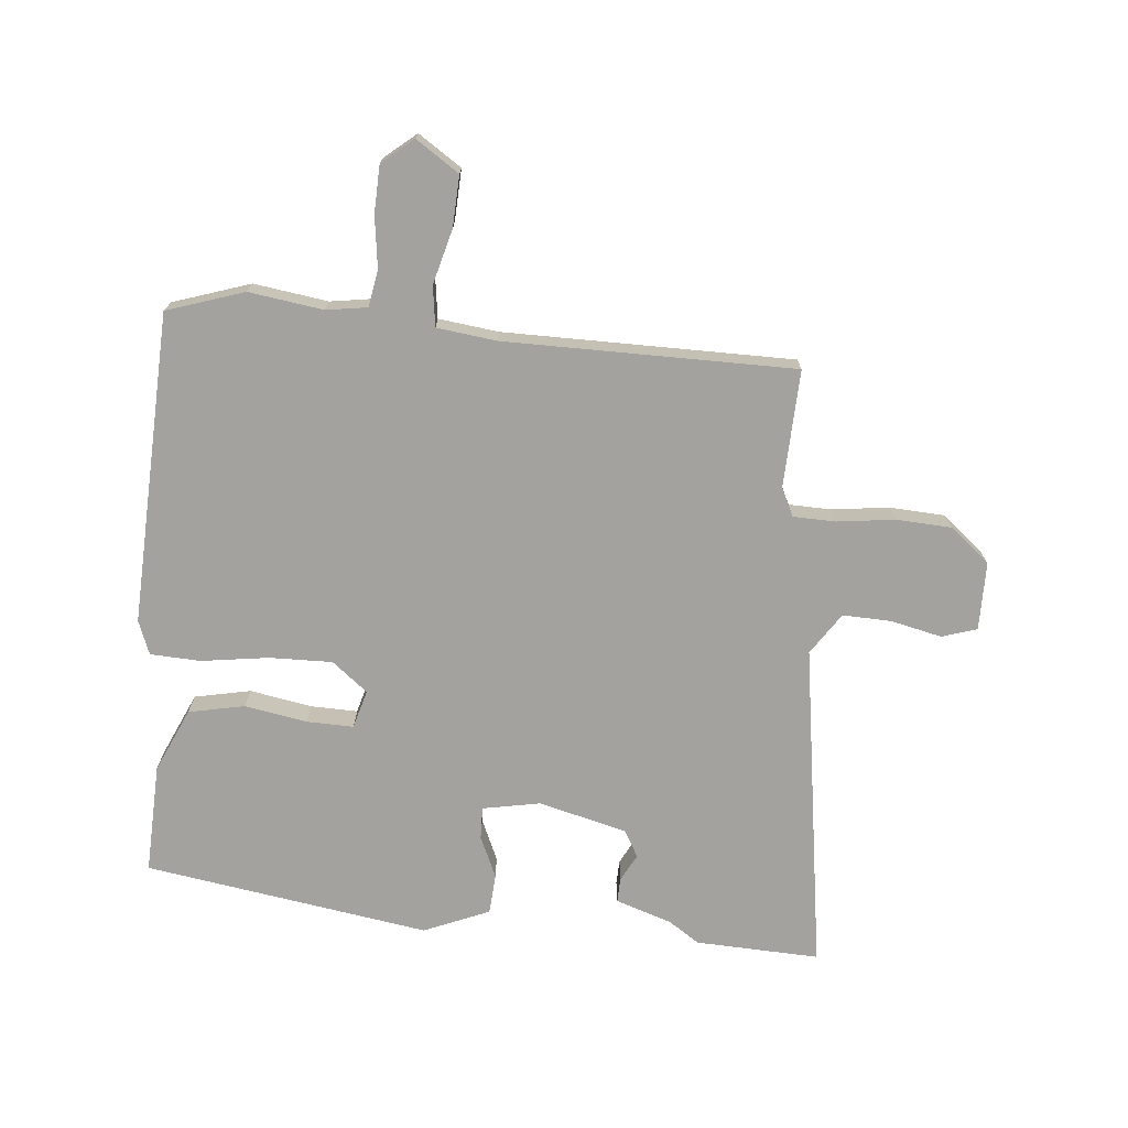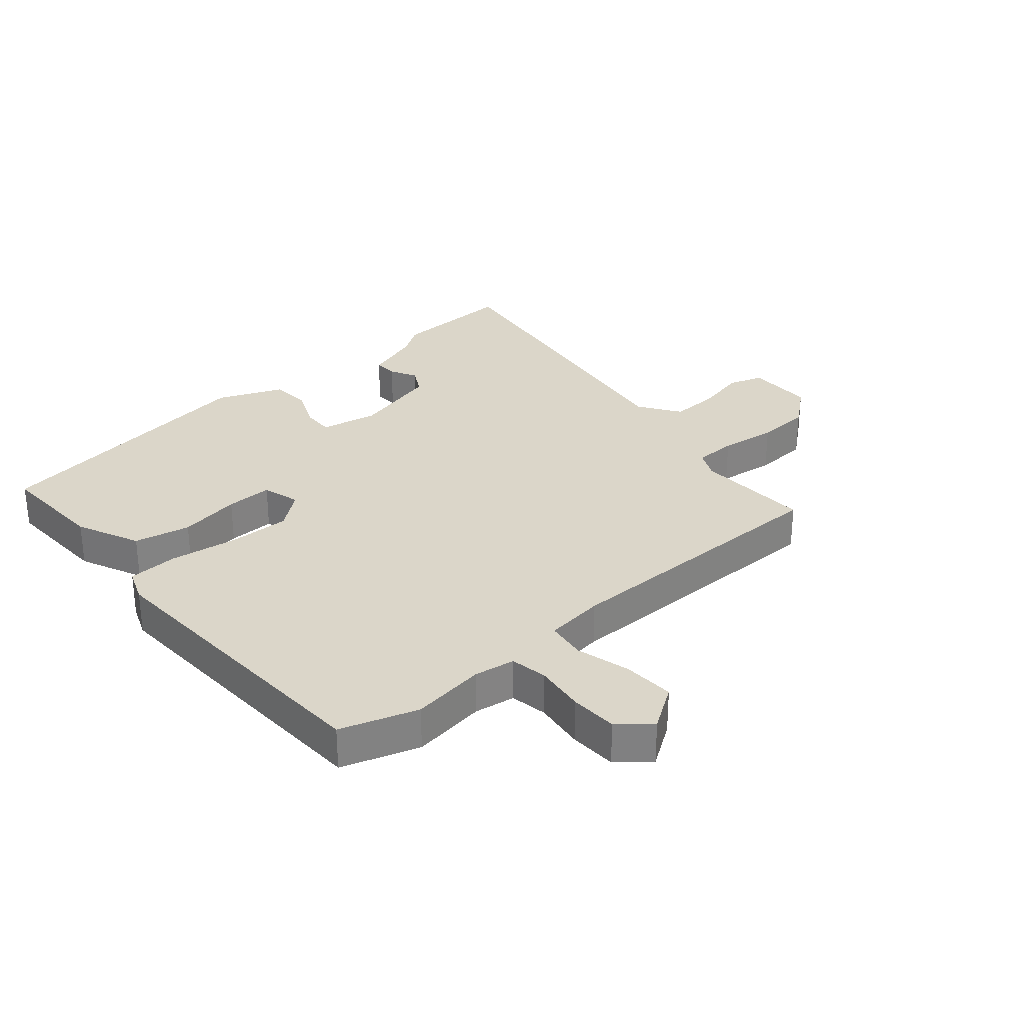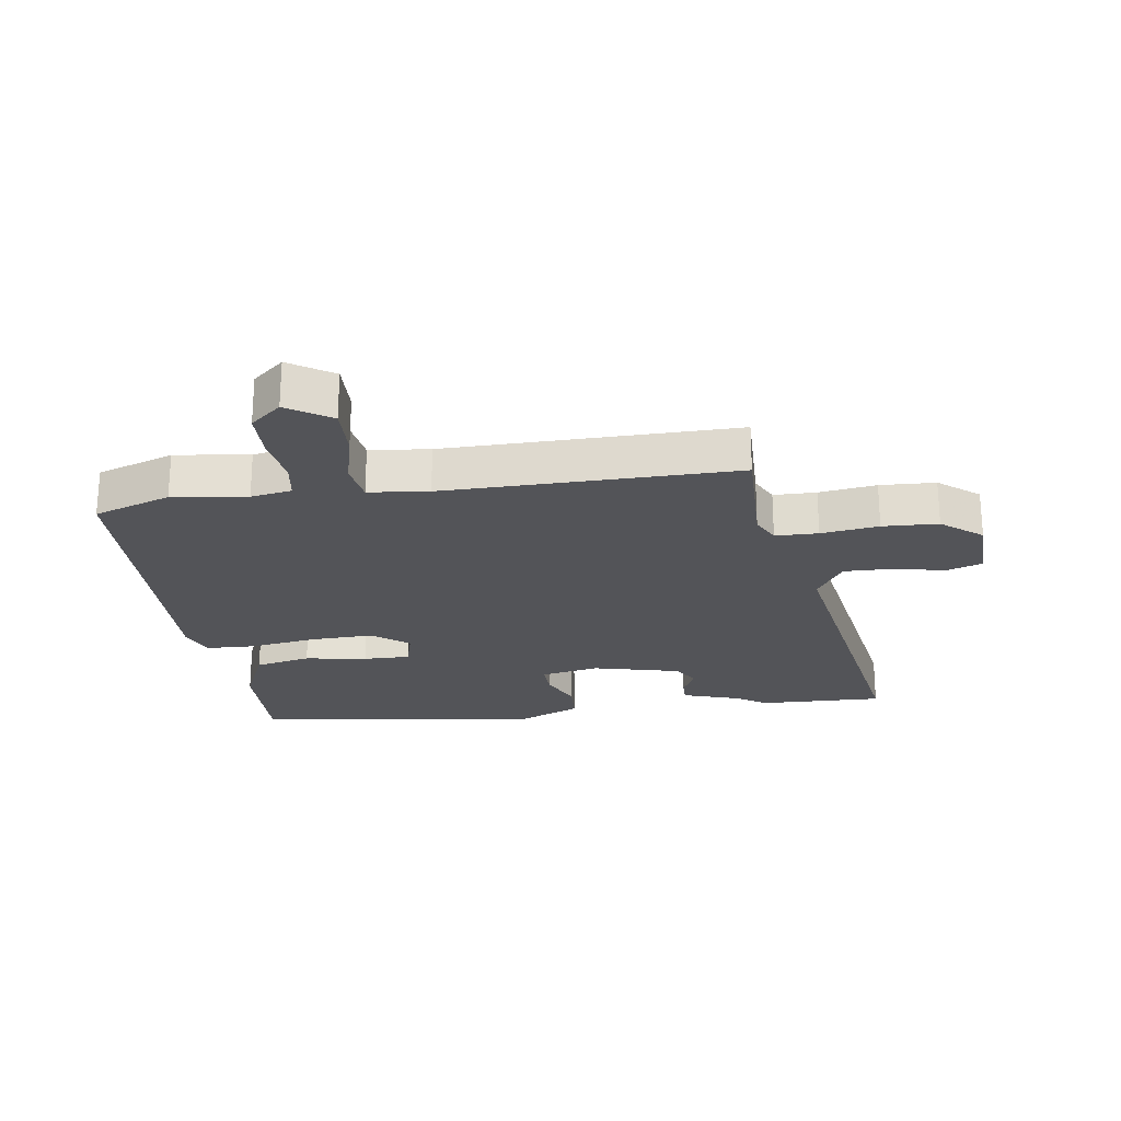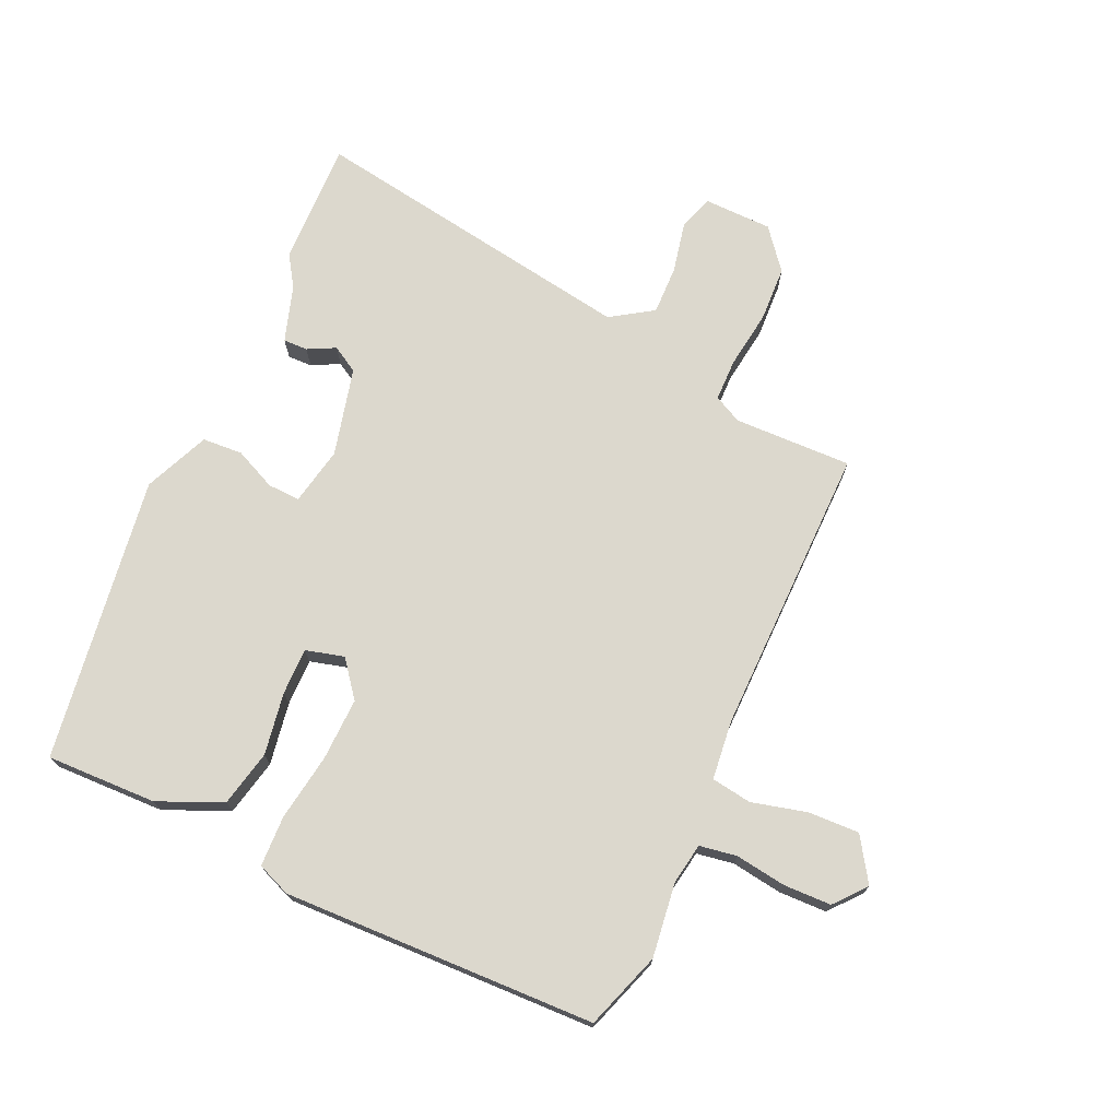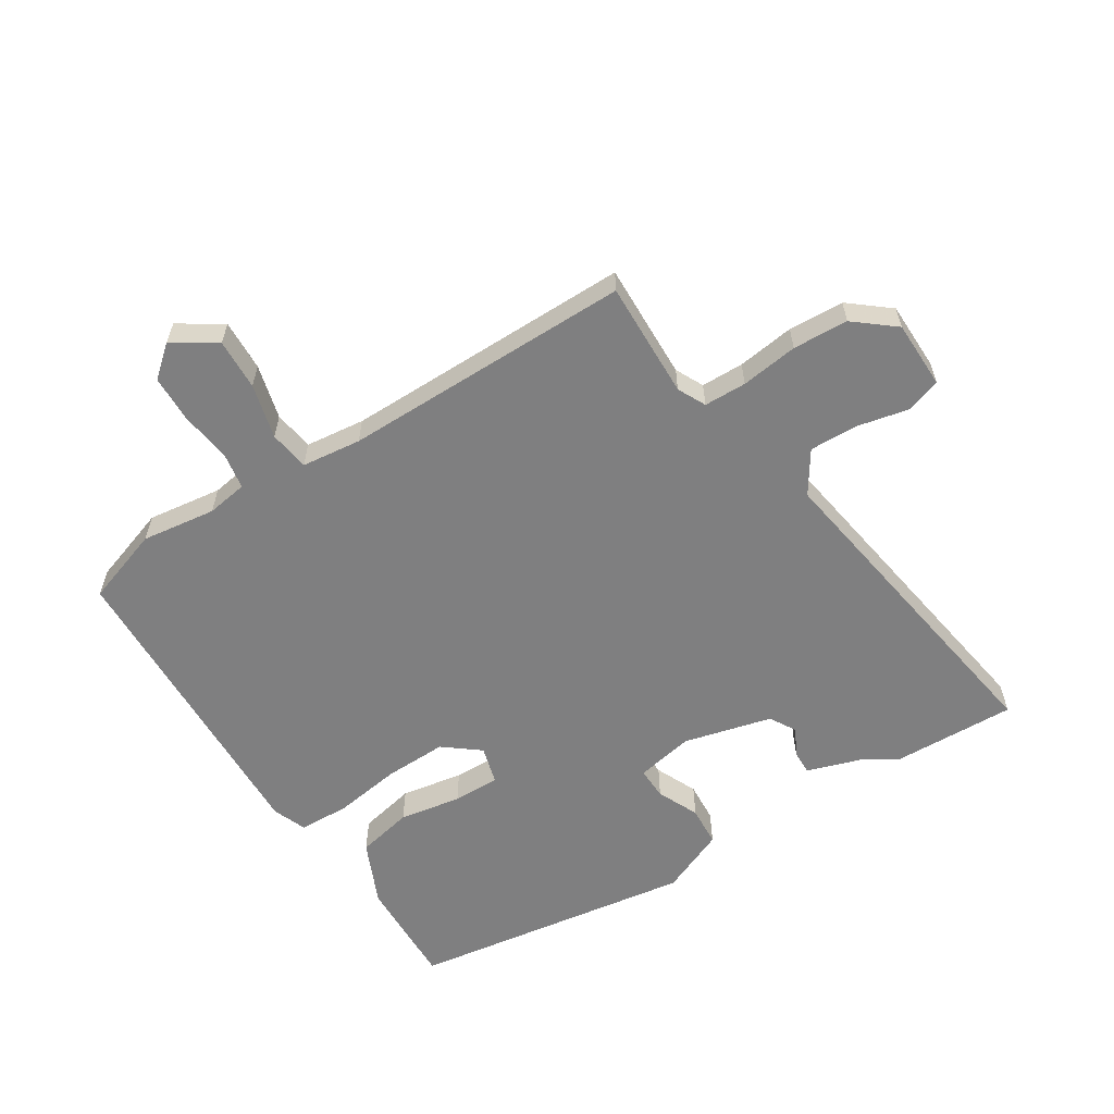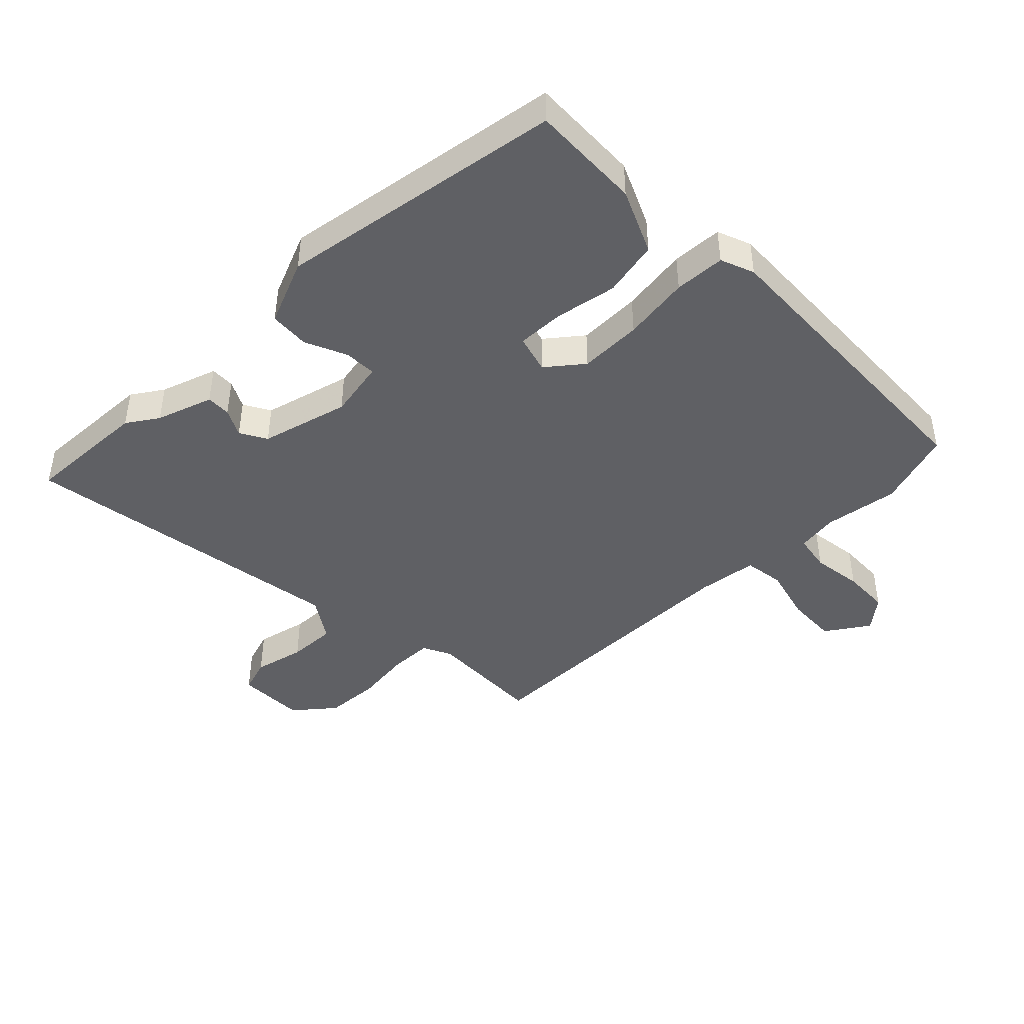
<metadata>
{"format":"obj","ext":"obj","renderer":"f3d","projection":"perspective","resolution":1024,"background":"white","views":[{"elev":-72.5,"azim":-5.9,"up":"+Y"},{"elev":30.0,"azim":-41.4,"up":"+Y"},{"elev":-23.5,"azim":8.3,"up":"+Y"},{"elev":72.6,"azim":-65.6,"up":"+Y"},{"elev":-59.7,"azim":32.1,"up":"+Y"},{"elev":-43.6,"azim":-136.1,"up":"+Y"}]}
</metadata>
<code>
v -0.5 0.07 -0.455
v -0.495 0.07 -0.274
v -0.449 0.07 -0.169
v -0.357 0.07 -0.149
v -0.255 0.07 -0.166
v -0.178 0.07 -0.167
v -0.161 0.07 -0.104
v -0.22 0.07 -0.058
v -0.323 0.07 -0.061
v -0.433 0.07 -0.078
v -0.516 0.07 -0.075
v -0.538 0.07 -0.02
v -0.522 0.07 0.492
v -0.396 0.07 0.535
v -0.274 0.07 0.519
v -0.207 0.07 0.53
v -0.197 0.07 0.591
v -0.209 0.07 0.674
v -0.207 0.07 0.752
v -0.156 0.07 0.795
v -0.085 0.07 0.749
v -0.088 0.07 0.665
v -0.111 0.07 0.575
v -0.101 0.07 0.509
v -0.003 0.07 0.498
v 0.473 0.07 0.502
v 0.468 0.07 0.309
v 0.491 0.07 0.263
v 0.561 0.07 0.262
v 0.655 0.07 0.275
v 0.746 0.07 0.271
v 0.812 0.07 0.218
v 0.814 0.07 0.106
v 0.757 0.07 0.087
v 0.673 0.07 0.105
v 0.593 0.07 0.107
v 0.548 0.07 0.038
v 0.635 0.07 -0.504
v 0.431 0.07 -0.498
v 0.38 0.07 -0.465
v 0.287 0.07 -0.435
v 0.288 0.07 -0.395
v 0.311 0.07 -0.35
v 0.286 0.07 -0.307
v 0.141 0.07 -0.271
v 0.046 0.07 -0.29
v 0.048 0.07 -0.343
v 0.079 0.07 -0.411
v 0.075 0.07 -0.477
v -0.032 0.07 -0.523
v -0.5 0 -0.455
v -0.495 0 -0.274
v -0.449 0 -0.169
v -0.357 0 -0.149
v -0.255 0 -0.166
v -0.178 0 -0.167
v -0.161 0 -0.104
v -0.22 0 -0.058
v -0.323 0 -0.061
v -0.433 0 -0.078
v -0.516 0 -0.075
v -0.538 0 -0.02
v -0.522 0 0.492
v -0.396 0 0.535
v -0.274 0 0.519
v -0.207 0 0.53
v -0.197 0 0.591
v -0.209 0 0.674
v -0.207 0 0.752
v -0.156 0 0.795
v -0.085 0 0.749
v -0.088 0 0.665
v -0.111 0 0.575
v -0.101 0 0.509
v -0.003 0 0.498
v 0.473 0 0.502
v 0.468 0 0.309
v 0.491 0 0.263
v 0.561 0 0.262
v 0.655 0 0.275
v 0.746 0 0.271
v 0.812 0 0.218
v 0.814 0 0.106
v 0.757 0 0.087
v 0.673 0 0.105
v 0.593 0 0.107
v 0.548 0 0.038
v 0.635 0 -0.504
v 0.431 0 -0.498
v 0.38 0 -0.465
v 0.287 0 -0.435
v 0.288 0 -0.395
v 0.311 0 -0.35
v 0.286 0 -0.307
v 0.141 0 -0.271
v 0.046 0 -0.29
v 0.048 0 -0.343
v 0.079 0 -0.411
v 0.075 0 -0.477
v -0.032 0 -0.523
f 3 4 5
f 2 3 5
f 1 2 5
f 50 1 5
f 49 50 5
f 48 49 5
f 47 48 5
f 46 47 5 6
f 45 46 6 7
f 44 45 7 8
f 40 41 42 43
f 40 43 44
f 39 40 44
f 38 39 44
f 37 38 44
f 36 37 44 8
f 33 34 35
f 32 33 35
f 31 32 35
f 30 31 35
f 29 30 35
f 28 29 35 36
f 25 26 27
f 24 25 27 28
f 21 22 23
f 20 21 23
f 19 20 23
f 18 19 23
f 17 18 23
f 16 17 23 24
f 36 8 9
f 28 36 9
f 24 28 9
f 16 24 9
f 15 16 9
f 13 14 15
f 12 13 15
f 11 12 15
f 10 11 15
f 9 10 15
f 55 54 53
f 55 53 52
f 55 52 51
f 55 51 100
f 55 100 99
f 55 99 98
f 55 98 97
f 56 55 97 96
f 57 56 96 95
f 58 57 95 94
f 93 92 91 90
f 94 93 90
f 94 90 89
f 94 89 88
f 94 88 87
f 58 94 87 86
f 85 84 83
f 85 83 82
f 85 82 81
f 85 81 80
f 85 80 79
f 86 85 79 78
f 77 76 75
f 78 77 75 74
f 73 72 71
f 73 71 70
f 73 70 69
f 73 69 68
f 73 68 67
f 74 73 67 66
f 59 58 86
f 59 86 78
f 59 78 74
f 59 74 66
f 59 66 65
f 65 64 63
f 65 63 62
f 65 62 61
f 65 61 60
f 65 60 59
f 1 51 52 2
f 2 52 53 3
f 3 53 54 4
f 4 54 55 5
f 5 55 56 6
f 6 56 57 7
f 7 57 58 8
f 8 58 59 9
f 9 59 60 10
f 10 60 61 11
f 11 61 62 12
f 12 62 63 13
f 13 63 64 14
f 14 64 65 15
f 15 65 66 16
f 16 66 67 17
f 17 67 68 18
f 18 68 69 19
f 19 69 70 20
f 20 70 71 21
f 21 71 72 22
f 22 72 73 23
f 23 73 74 24
f 24 74 75 25
f 25 75 76 26
f 26 76 77 27
f 27 77 78 28
f 28 78 79 29
f 29 79 80 30
f 30 80 81 31
f 31 81 82 32
f 32 82 83 33
f 33 83 84 34
f 34 84 85 35
f 35 85 86 36
f 36 86 87 37
f 37 87 88 38
f 38 88 89 39
f 39 89 90 40
f 40 90 91 41
f 41 91 92 42
f 42 92 93 43
f 43 93 94 44
f 44 94 95 45
f 45 95 96 46
f 46 96 97 47
f 47 97 98 48
f 48 98 99 49
f 49 99 100 50
f 50 100 51 1

</code>
